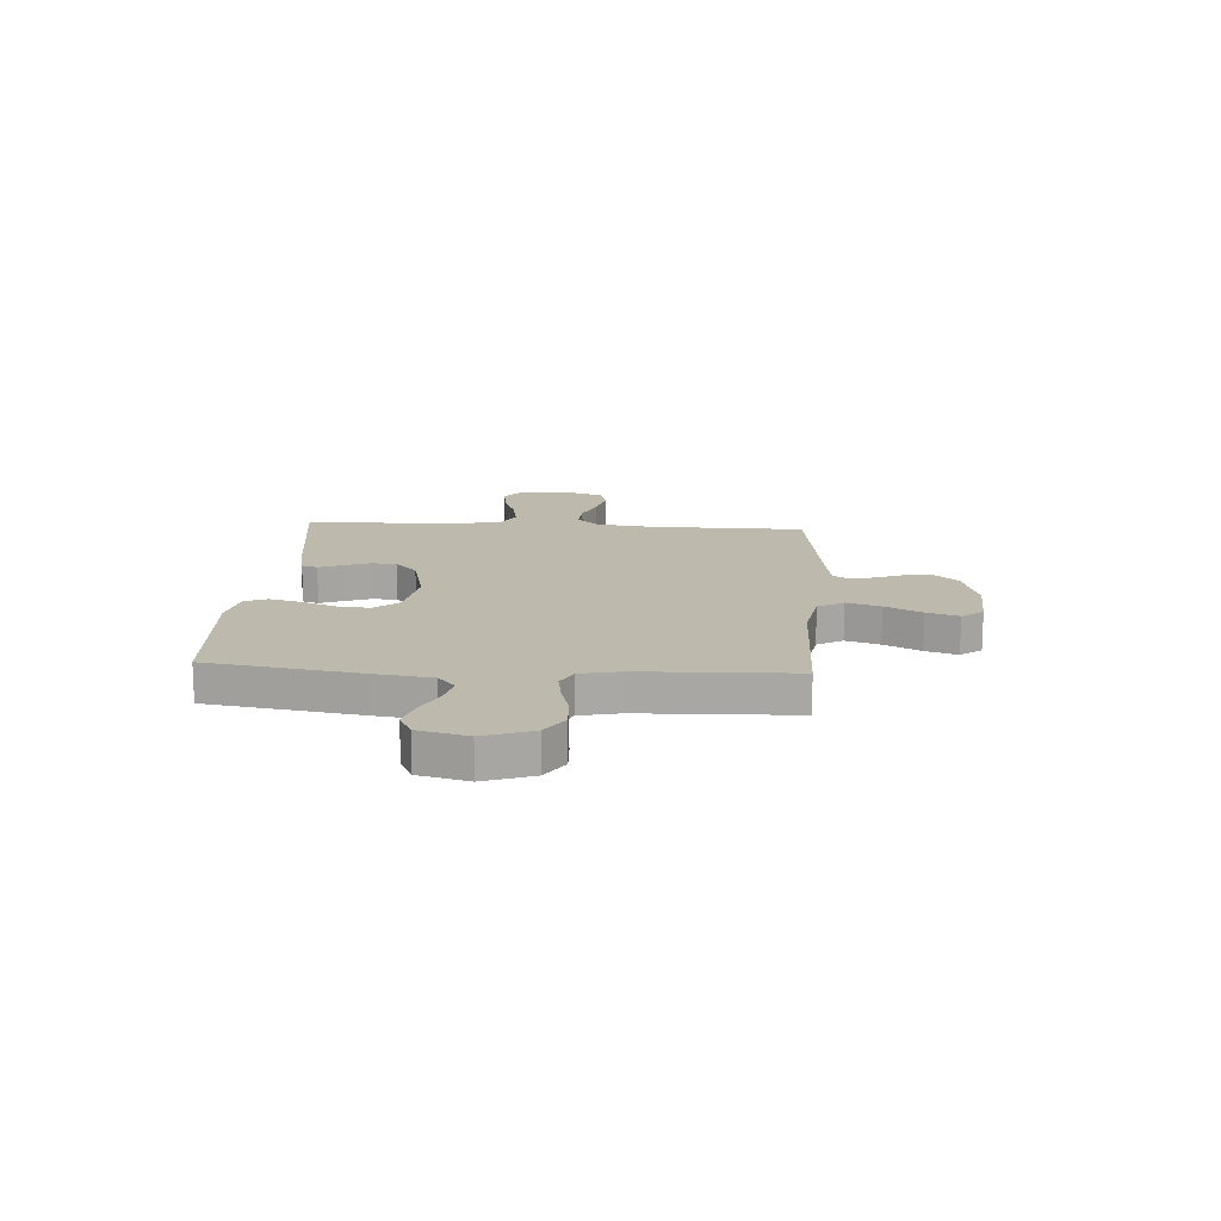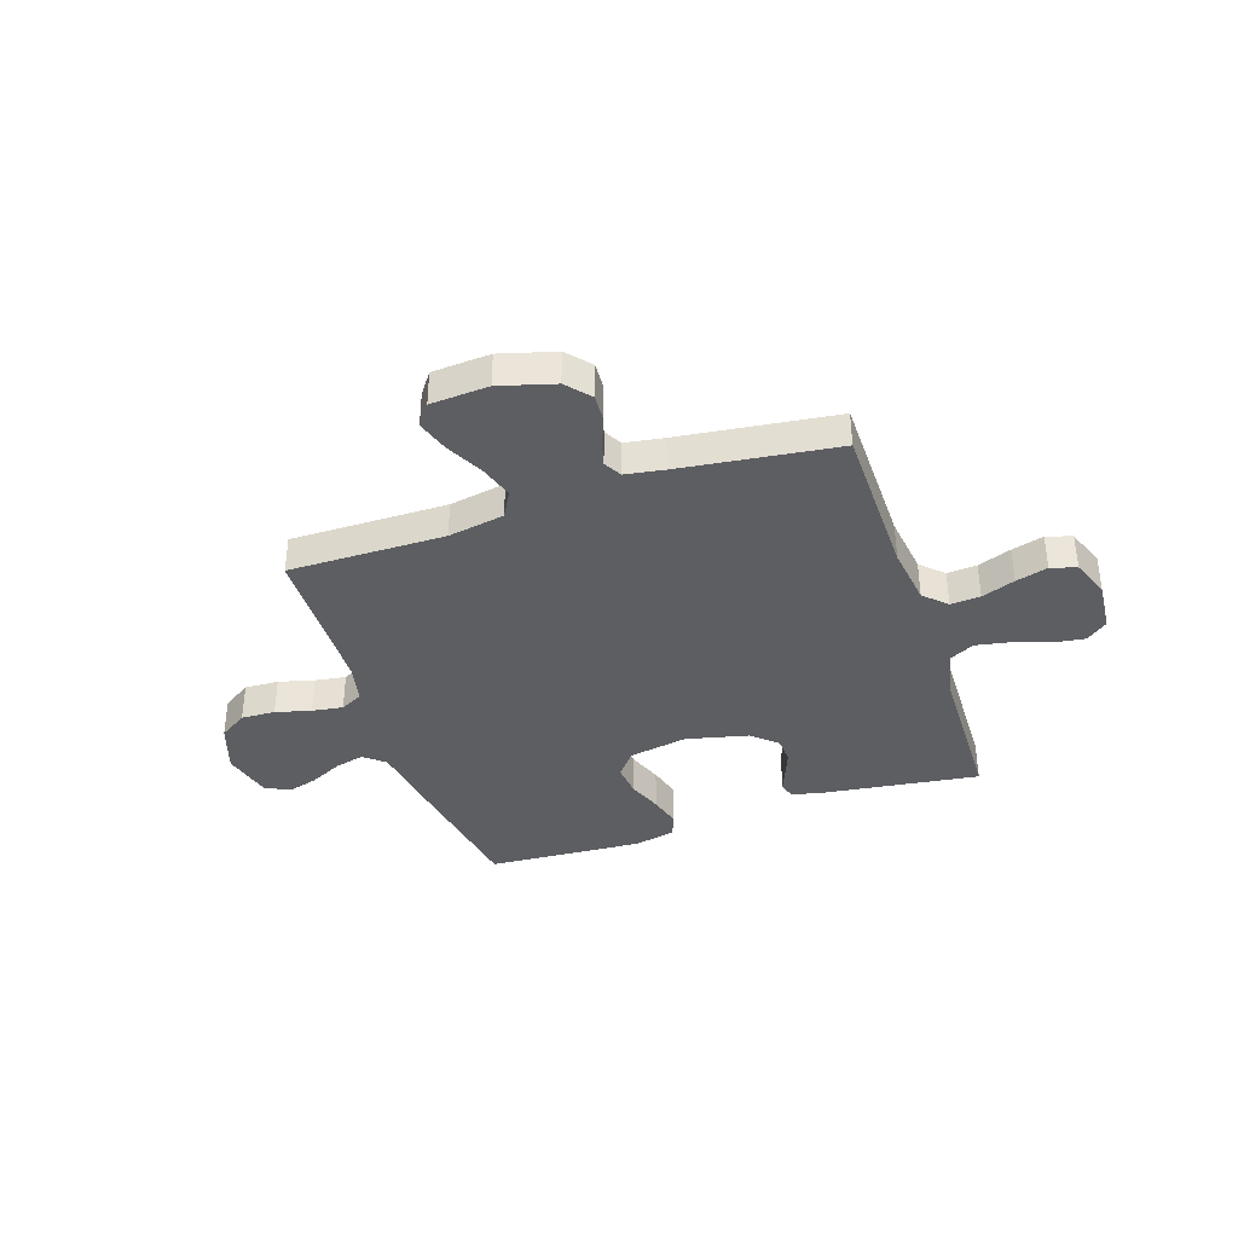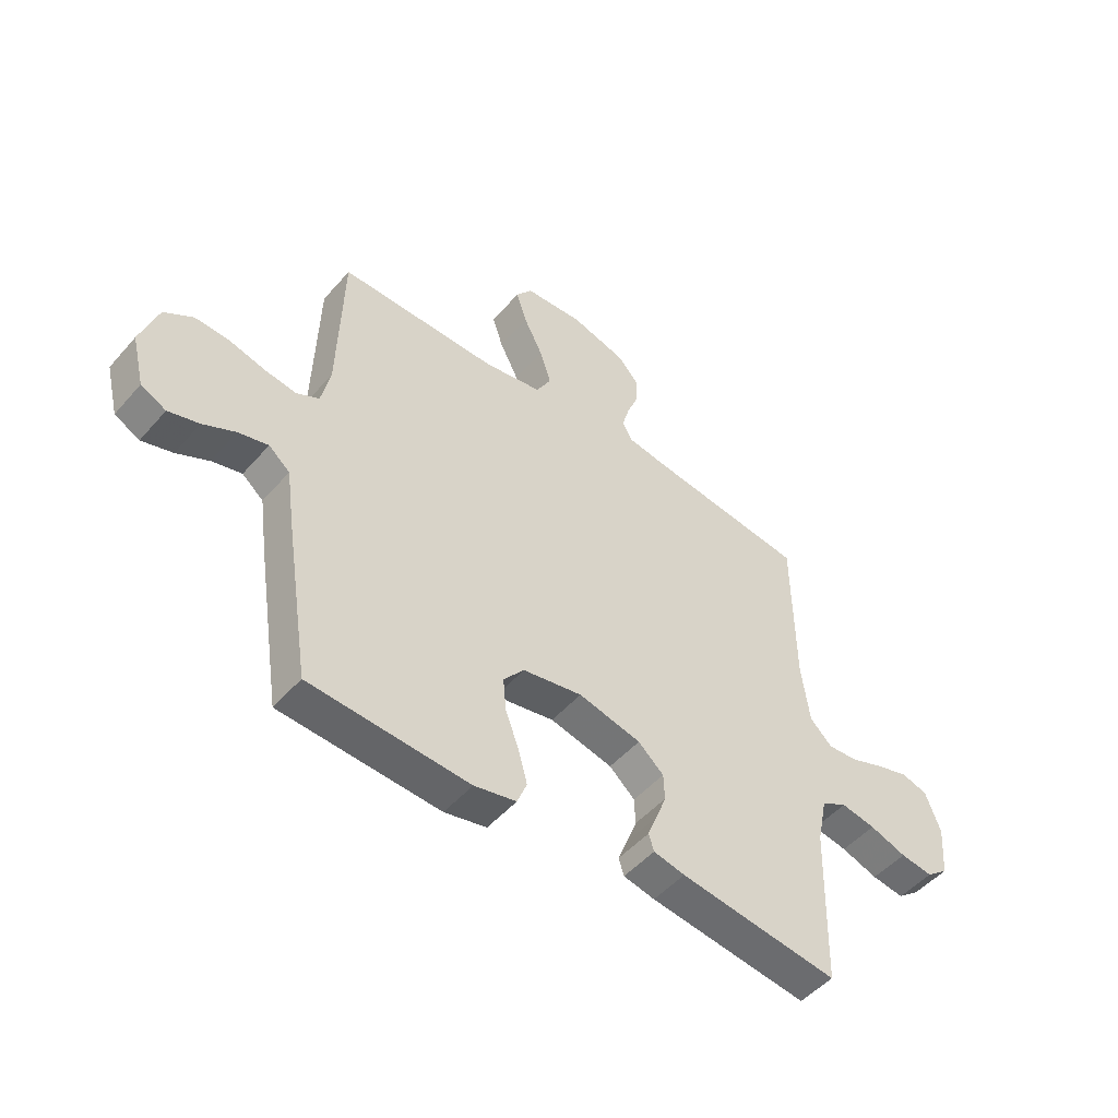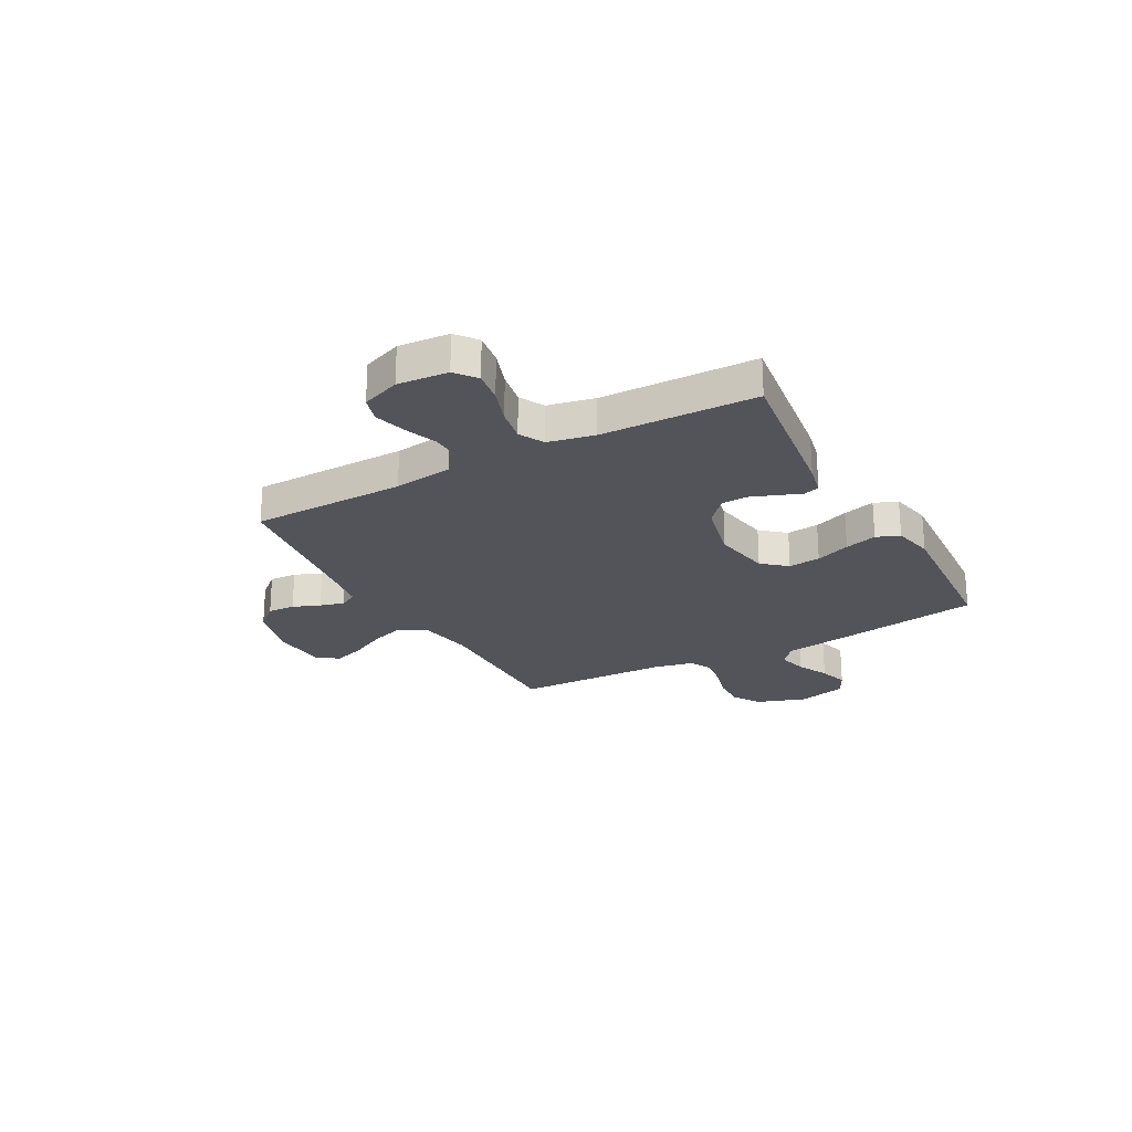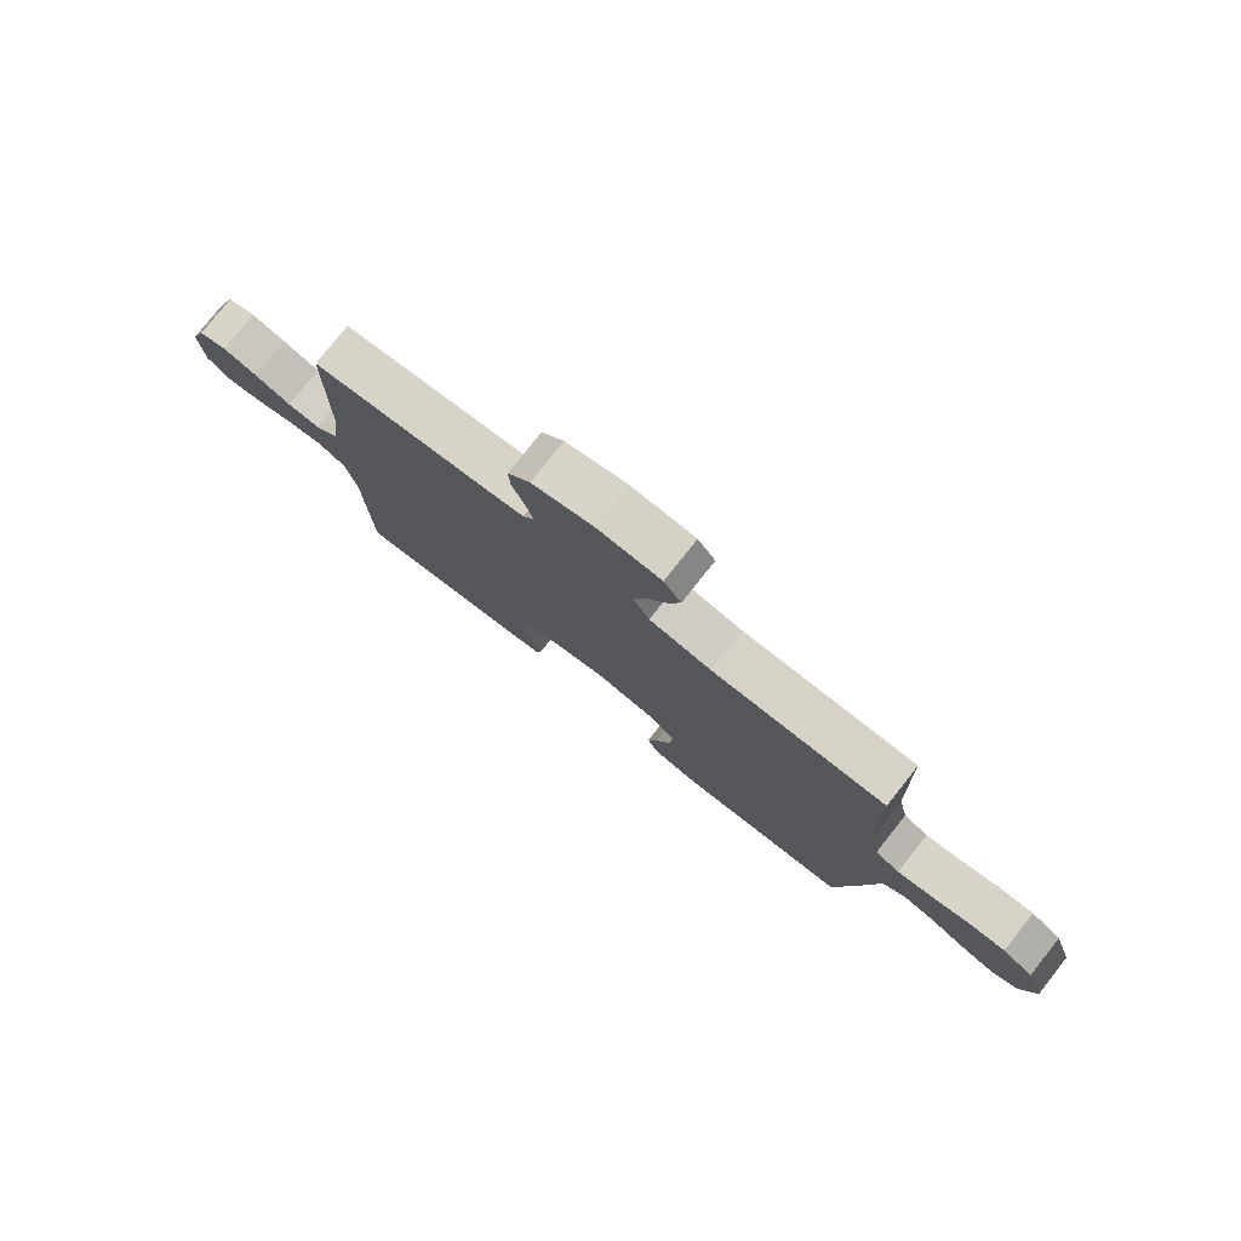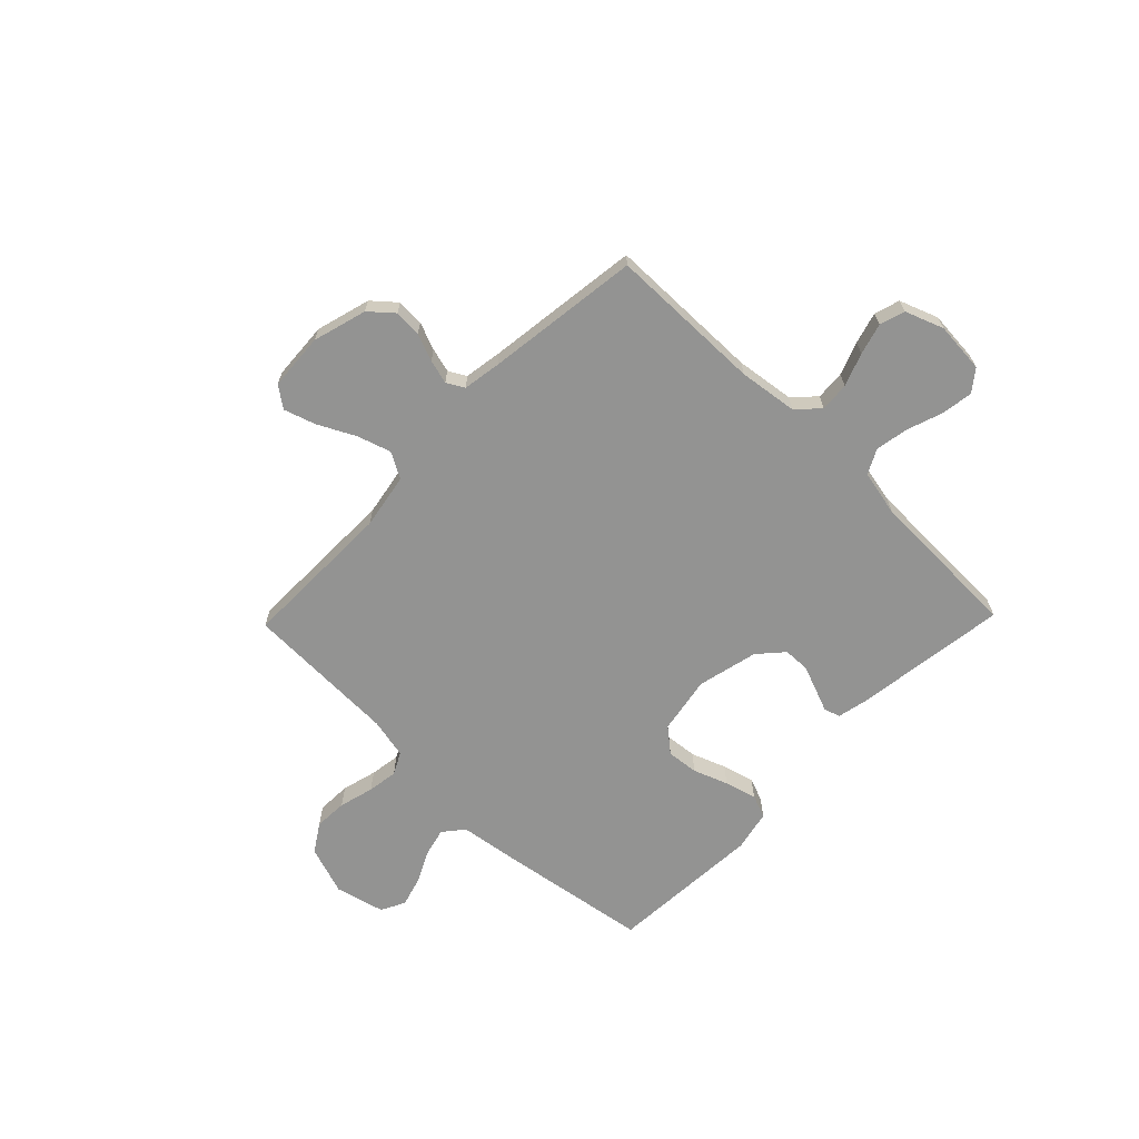
<metadata>
{"format":"obj","ext":"obj","renderer":"f3d","projection":"perspective","resolution":1024,"background":"white","views":[{"elev":15.3,"azim":-86.4,"up":"+Y"},{"elev":-37.9,"azim":18.6,"up":"+Y"},{"elev":-49.6,"azim":-39.2,"up":"+Z"},{"elev":-23.7,"azim":118.8,"up":"+Y"},{"elev":78.2,"azim":-141.6,"up":"+Z"},{"elev":-66.6,"azim":45.9,"up":"+Y"}]}
</metadata>
<code>
v -0.5 0.07 -0.5
v -0.547 0.07 -0.2
v -0.562 0.07 -0.092
v -0.602 0.07 -0.059
v -0.658 0.07 -0.073
v -0.719 0.07 -0.103
v -0.777 0.07 -0.12
v -0.824 0.07 -0.096
v -0.848 0.07 0
v -0.815 0.07 0.095
v -0.761 0.07 0.13
v -0.696 0.07 0.127
v -0.628 0.07 0.109
v -0.569 0.07 0.1
v -0.526 0.07 0.122
v -0.509 0.07 0.2
v -0.5 0.07 0.5
v -0.2 0.07 0.497
v -0.092 0.07 0.516
v -0.064 0.07 0.566
v -0.085 0.07 0.632
v -0.121 0.07 0.703
v -0.141 0.07 0.765
v -0.111 0.07 0.806
v 0 0.07 0.813
v 0.105 0.07 0.783
v 0.144 0.07 0.738
v 0.141 0.07 0.685
v 0.12 0.07 0.632
v 0.107 0.07 0.585
v 0.126 0.07 0.551
v 0.2 0.07 0.539
v 0.5 0.07 0.5
v 0.503 0.07 0.2
v 0.518 0.07 0.086
v 0.56 0.07 0.045
v 0.617 0.07 0.049
v 0.681 0.07 0.073
v 0.742 0.07 0.09
v 0.791 0.07 0.075
v 0.819 0.07 0
v 0.811 0.07 -0.098
v 0.77 0.07 -0.13
v 0.709 0.07 -0.121
v 0.64 0.07 -0.097
v 0.575 0.07 -0.085
v 0.527 0.07 -0.11
v 0.508 0.07 -0.2
v 0.5 0.07 -0.5
v 0.2 0.07 -0.459
v 0.141 0.07 -0.446
v 0.131 0.07 -0.415
v 0.149 0.07 -0.37
v 0.168 0.07 -0.32
v 0.166 0.07 -0.27
v 0.118 0.07 -0.227
v 0 0.07 -0.199
v -0.112 0.07 -0.219
v -0.151 0.07 -0.266
v -0.145 0.07 -0.328
v -0.12 0.07 -0.395
v -0.103 0.07 -0.457
v -0.121 0.07 -0.502
v -0.2 0.07 -0.519
v -0.5 0 -0.5
v -0.547 0 -0.2
v -0.562 0 -0.092
v -0.602 0 -0.059
v -0.658 0 -0.073
v -0.719 0 -0.103
v -0.777 0 -0.12
v -0.824 0 -0.096
v -0.848 0 0
v -0.815 0 0.095
v -0.761 0 0.13
v -0.696 0 0.127
v -0.628 0 0.109
v -0.569 0 0.1
v -0.526 0 0.122
v -0.509 0 0.2
v -0.5 0 0.5
v -0.2 0 0.497
v -0.092 0 0.516
v -0.064 0 0.566
v -0.085 0 0.632
v -0.121 0 0.703
v -0.141 0 0.765
v -0.111 0 0.806
v 0 0 0.813
v 0.105 0 0.783
v 0.144 0 0.738
v 0.141 0 0.685
v 0.12 0 0.632
v 0.107 0 0.585
v 0.126 0 0.551
v 0.2 0 0.539
v 0.5 0 0.5
v 0.503 0 0.2
v 0.518 0 0.086
v 0.56 0 0.045
v 0.617 0 0.049
v 0.681 0 0.073
v 0.742 0 0.09
v 0.791 0 0.075
v 0.819 0 0
v 0.811 0 -0.098
v 0.77 0 -0.13
v 0.709 0 -0.121
v 0.64 0 -0.097
v 0.575 0 -0.085
v 0.527 0 -0.11
v 0.508 0 -0.2
v 0.5 0 -0.5
v 0.2 0 -0.459
v 0.141 0 -0.446
v 0.131 0 -0.415
v 0.149 0 -0.37
v 0.168 0 -0.32
v 0.166 0 -0.27
v 0.118 0 -0.227
v 0 0 -0.199
v -0.112 0 -0.219
v -0.151 0 -0.266
v -0.145 0 -0.328
v -0.12 0 -0.395
v -0.103 0 -0.457
v -0.121 0 -0.502
v -0.2 0 -0.519
f 60 61 62 63
f 60 63 64 1
f 50 51 52 53
f 48 49 50 53
f 47 48 53 54
f 42 43 44 45
f 42 45 46
f 41 42 46
f 40 41 46
f 37 38 39 40
f 37 40 46 47
f 32 33 34
f 31 32 34 35
f 26 27 28 29
f 26 29 30
f 25 26 30
f 24 25 30
f 21 22 23 24
f 20 21 24 30
f 19 20 30 31
f 16 17 18
f 15 16 18 19
f 10 11 12 13
f 10 13 14
f 9 10 14
f 8 9 14
f 5 6 7 8
f 4 5 8 14
f 3 4 14 15
f 59 60 1 2
f 58 59 2 3
f 57 58 3 15
f 56 57 15 19
f 55 56 19 31
f 37 47 54 55
f 36 37 55
f 35 36 55
f 31 35 55
f 127 126 125 124
f 65 128 127 124
f 117 116 115 114
f 117 114 113 112
f 118 117 112 111
f 109 108 107 106
f 110 109 106
f 110 106 105
f 110 105 104
f 104 103 102 101
f 111 110 104 101
f 98 97 96
f 99 98 96 95
f 93 92 91 90
f 94 93 90
f 94 90 89
f 94 89 88
f 88 87 86 85
f 94 88 85 84
f 95 94 84 83
f 82 81 80
f 83 82 80 79
f 77 76 75 74
f 78 77 74
f 78 74 73
f 78 73 72
f 72 71 70 69
f 78 72 69 68
f 79 78 68 67
f 66 65 124 123
f 67 66 123 122
f 79 67 122 121
f 83 79 121 120
f 95 83 120 119
f 119 118 111 101
f 119 101 100
f 119 100 99
f 119 99 95
f 1 65 66 2
f 2 66 67 3
f 3 67 68 4
f 4 68 69 5
f 5 69 70 6
f 6 70 71 7
f 7 71 72 8
f 8 72 73 9
f 9 73 74 10
f 10 74 75 11
f 11 75 76 12
f 12 76 77 13
f 13 77 78 14
f 14 78 79 15
f 15 79 80 16
f 16 80 81 17
f 17 81 82 18
f 18 82 83 19
f 19 83 84 20
f 20 84 85 21
f 21 85 86 22
f 22 86 87 23
f 23 87 88 24
f 24 88 89 25
f 25 89 90 26
f 26 90 91 27
f 27 91 92 28
f 28 92 93 29
f 29 93 94 30
f 30 94 95 31
f 31 95 96 32
f 32 96 97 33
f 33 97 98 34
f 34 98 99 35
f 35 99 100 36
f 36 100 101 37
f 37 101 102 38
f 38 102 103 39
f 39 103 104 40
f 40 104 105 41
f 41 105 106 42
f 42 106 107 43
f 43 107 108 44
f 44 108 109 45
f 45 109 110 46
f 46 110 111 47
f 47 111 112 48
f 48 112 113 49
f 49 113 114 50
f 50 114 115 51
f 51 115 116 52
f 52 116 117 53
f 53 117 118 54
f 54 118 119 55
f 55 119 120 56
f 56 120 121 57
f 57 121 122 58
f 58 122 123 59
f 59 123 124 60
f 60 124 125 61
f 61 125 126 62
f 62 126 127 63
f 63 127 128 64
f 64 128 65 1

</code>
